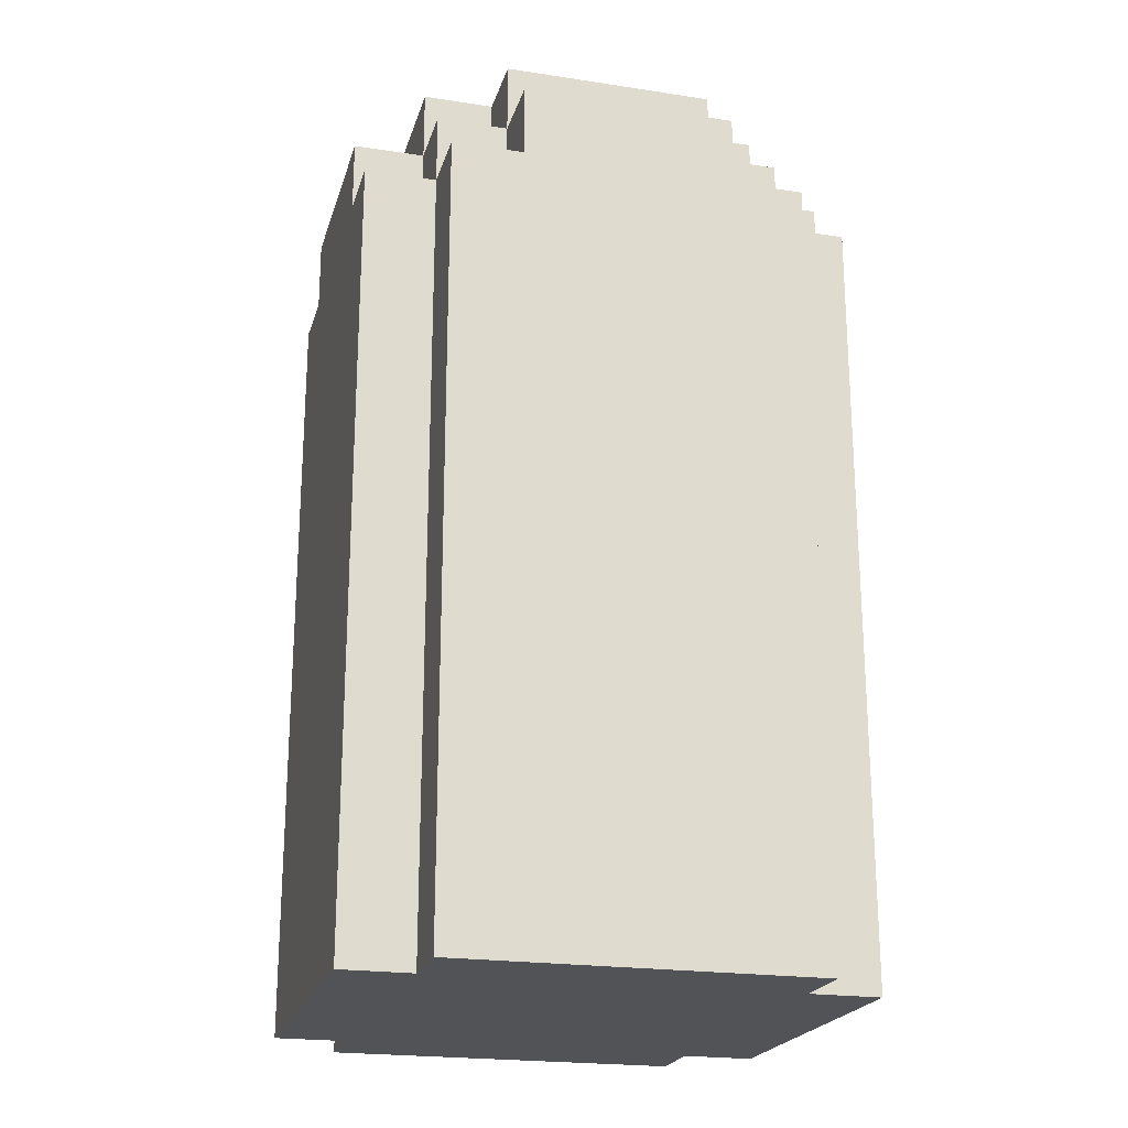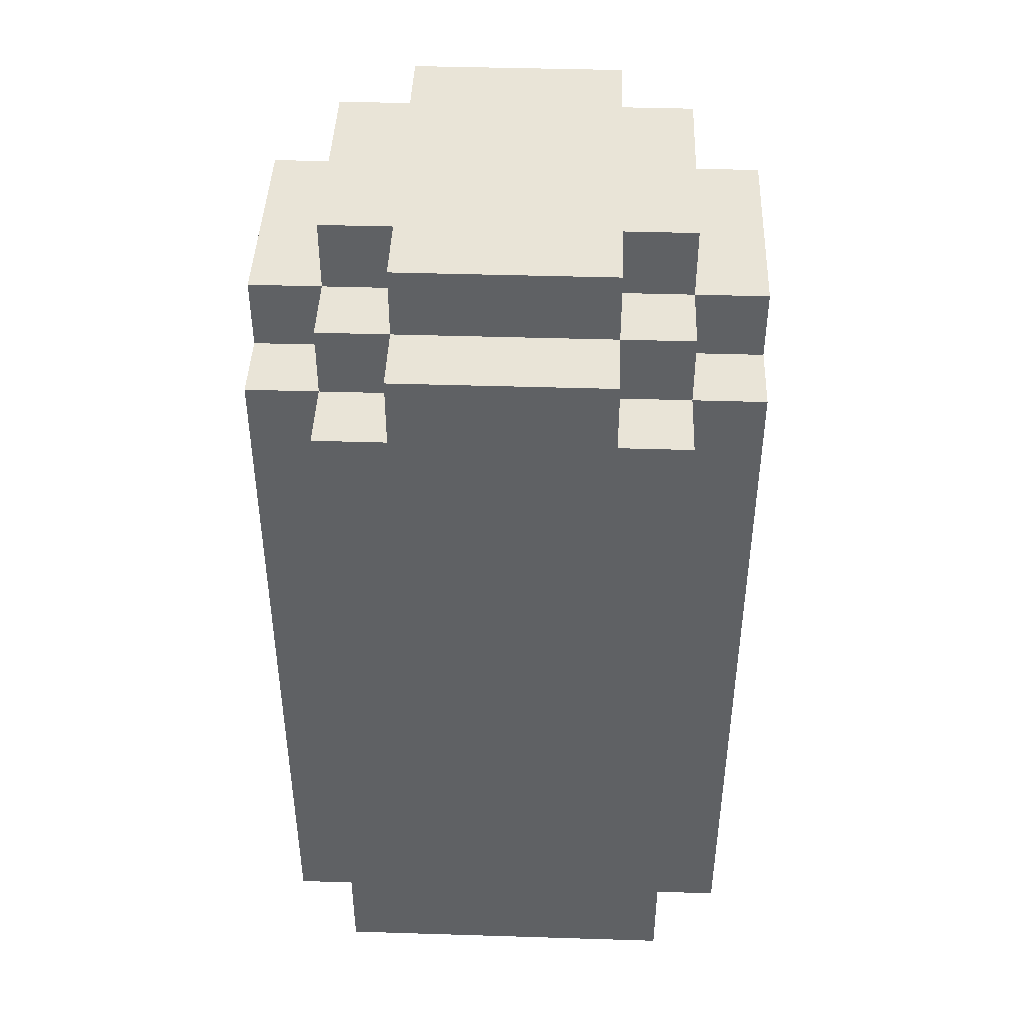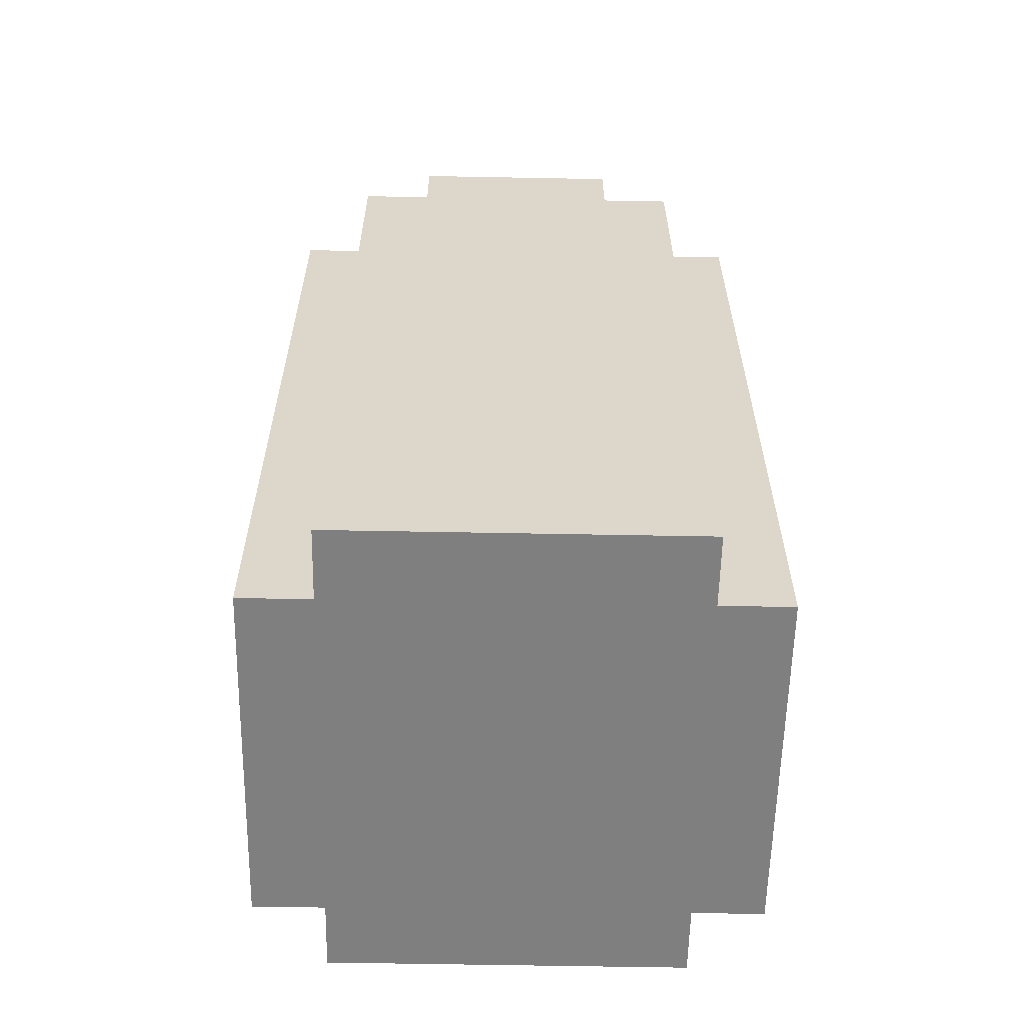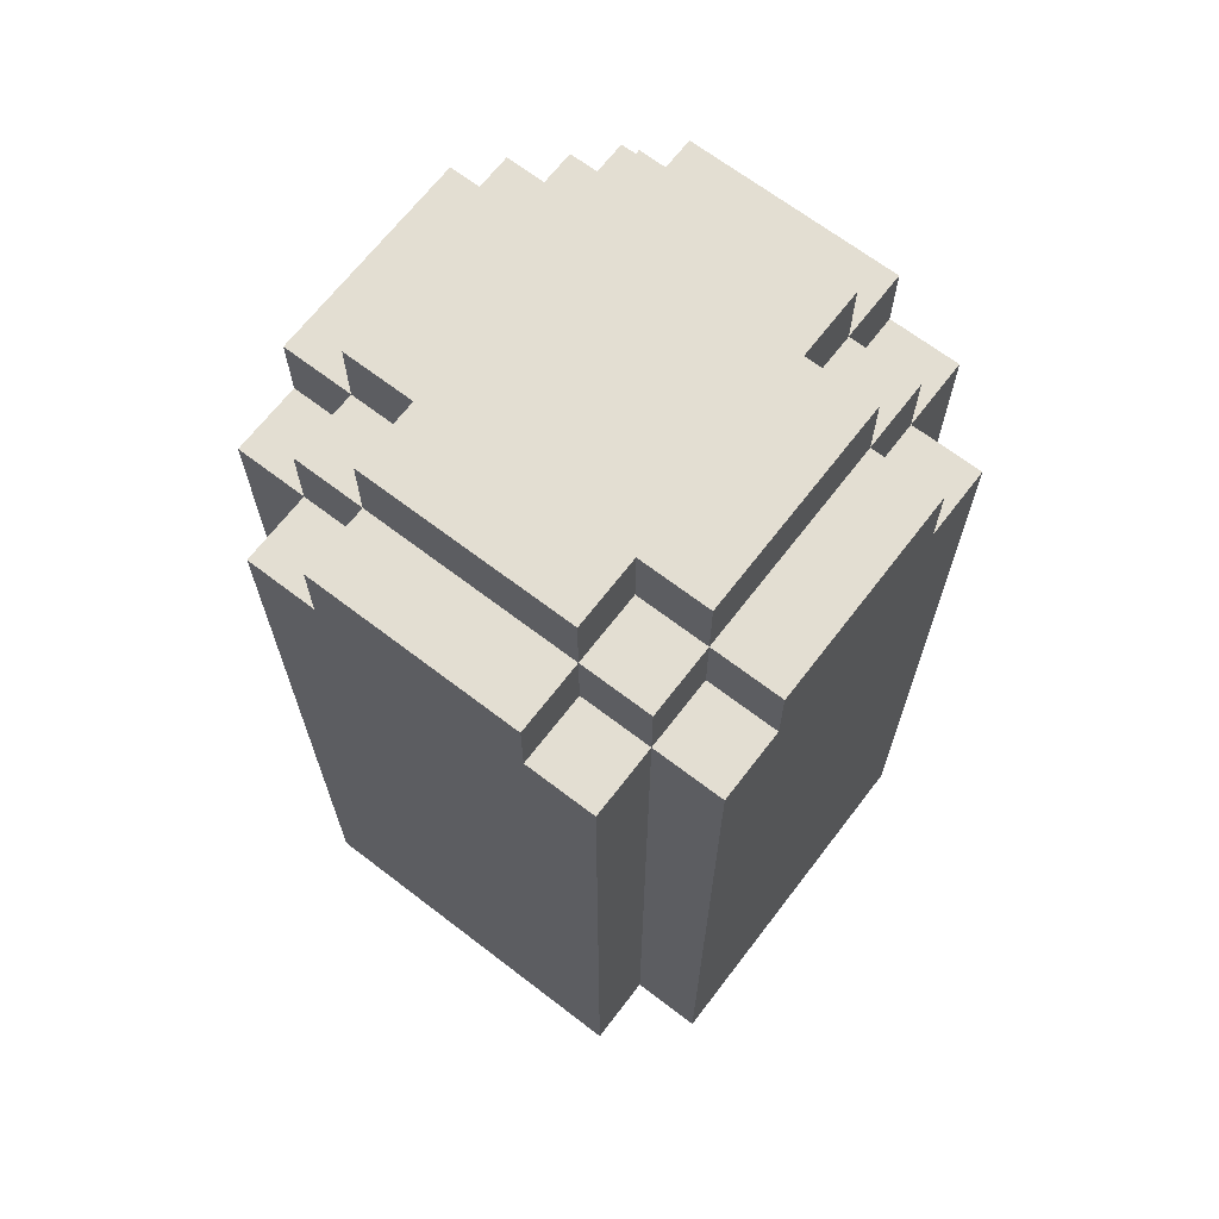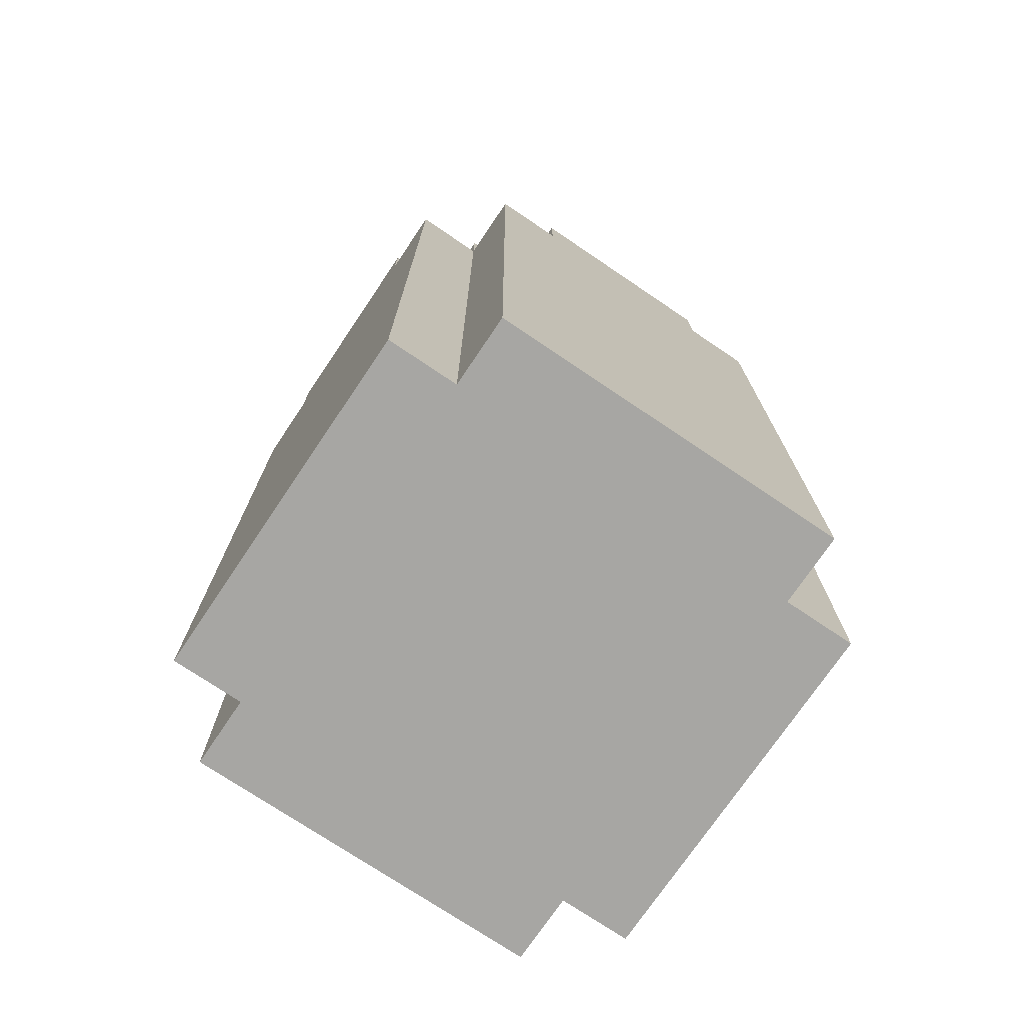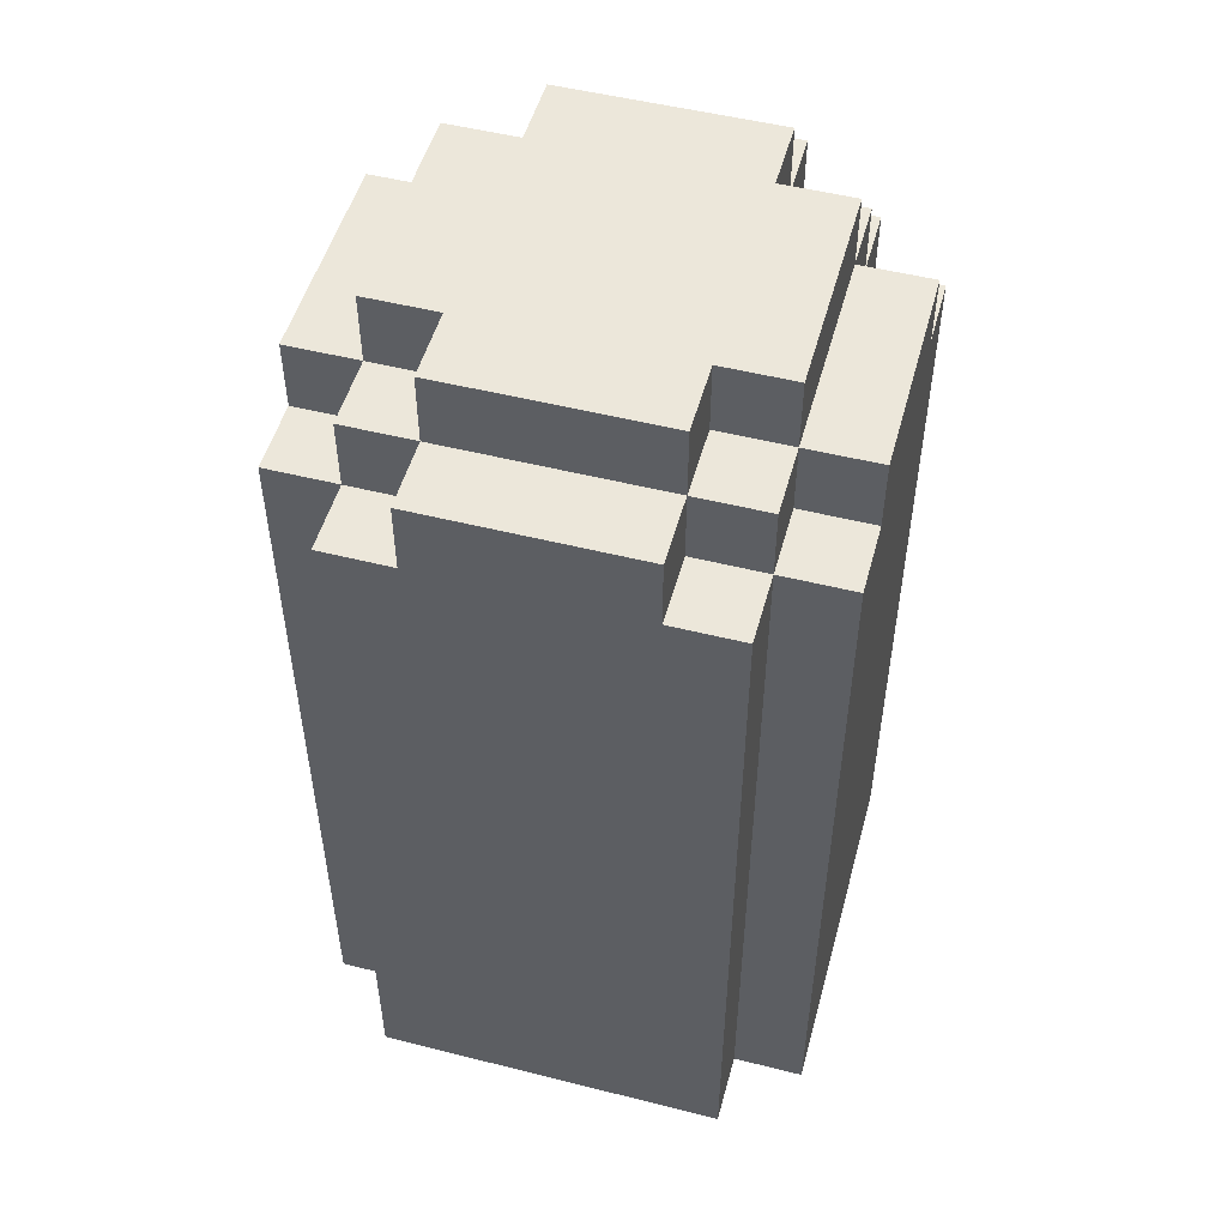
<metadata>
{"format":"obj","ext":"obj","renderer":"f3d","projection":"perspective","resolution":1024,"background":"white","views":[{"elev":-21.7,"azim":165.0,"up":"+Y"},{"elev":43.4,"azim":2.1,"up":"+Y"},{"elev":-59.7,"azim":88.9,"up":"+Y"},{"elev":67.5,"azim":-142.5,"up":"+Y"},{"elev":-74.1,"azim":146.0,"up":"+Y"},{"elev":51.2,"azim":-74.7,"up":"+Y"}]}
</metadata>
<code>
v -3.5 0 2.5
v -3.5 0 -2.5
v -3.5 1 2.5
v -3.5 1 -2.5
v -3.5 10 2.5
v -3.5 10 -2.5
v -3.5 11 2.5
v -3.5 11 1.5
v -3.5 11 -1.5
v -3.5 11 -2.5
v -3.5 12 1.5
v -3.5 12 -1.5
f -10 -11 -12
f -9 -11 -10
f -8 -9 -10
f -7 -9 -8
f -6 -7 -8
f -5 -7 -6
f -4 -7 -5
f -3 -7 -4
f -2 -4 -5
f -1 -4 -2
v -2.5 0 3.5
v -2.5 0 2.5
v -2.5 0 -2.5
v -2.5 0 -3.5
v -2.5 1 3.5
v -2.5 1 2.5
v -2.5 1 -2.5
v -2.5 1 -3.5
v -2.5 10 3.5
v -2.5 10 2.5
v -2.5 10 -2.5
v -2.5 10 -3.5
v -2.5 11 3.5
v -2.5 11 2.5
v -2.5 11 1.5
v -2.5 11 -1.5
v -2.5 11 -2.5
v -2.5 11 -3.5
v -2.5 12 2.5
v -2.5 12 1.5
v -2.5 12 -1.5
v -2.5 12 -2.5
v -2.5 13 1.5
v -2.5 13 -1.5
f -20 -23 -24
f -19 -23 -20
f -18 -21 -22
f -17 -21 -18
f -16 -19 -20
f -15 -19 -16
f -14 -17 -18
f -13 -17 -14
f -12 -15 -16
f -11 -15 -12
f -8 -13 -14
f -7 -13 -8
f -6 -10 -11
f -5 -10 -6
f -4 -8 -9
f -3 -8 -4
f -2 -4 -5
f -1 -4 -2
v -1.5 11 3.5
v -1.5 11 2.5
v -1.5 11 -2.5
v -1.5 11 -3.5
v -1.5 12 3.5
v -1.5 12 2.5
v -1.5 12 1.5
v -1.5 12 -1.5
v -1.5 12 -2.5
v -1.5 12 -3.5
v -1.5 13 2.5
v -1.5 13 1.5
v -1.5 13 -1.5
v -1.5 13 -2.5
f -10 -13 -14
f -9 -13 -10
f -6 -11 -12
f -5 -11 -6
f -4 -8 -9
f -3 -8 -4
f -2 -6 -7
f -1 -6 -2
v 1.5 11 3.5
v 1.5 11 2.5
v 1.5 11 -2.5
v 1.5 11 -3.5
v 1.5 12 3.5
v 1.5 12 2.5
v 1.5 12 1.5
v 1.5 12 -1.5
v 1.5 12 -2.5
v 1.5 12 -3.5
v 1.5 13 2.5
v 1.5 13 1.5
v 1.5 13 -1.5
v 1.5 13 -2.5
f -14 -13 -10
f -10 -13 -9
f -12 -11 -6
f -6 -11 -5
f -9 -8 -4
f -4 -8 -3
f -7 -6 -2
f -2 -6 -1
v 2.5 0 3.5
v 2.5 0 2.5
v 2.5 0 -2.5
v 2.5 0 -3.5
v 2.5 1 3.5
v 2.5 1 2.5
v 2.5 1 -2.5
v 2.5 1 -3.5
v 2.5 9 2.5
v 2.5 9 -2.5
v 2.5 10 3.5
v 2.5 10 2.5
v 2.5 10 -2.5
v 2.5 10 -3.5
v 2.5 11 3.5
v 2.5 11 2.5
v 2.5 11 1.5
v 2.5 11 -1.5
v 2.5 11 -2.5
v 2.5 11 -3.5
v 2.5 12 2.5
v 2.5 12 1.5
v 2.5 12 -1.5
v 2.5 12 -2.5
v 2.5 13 1.5
v 2.5 13 -1.5
f -26 -25 -22
f -22 -25 -21
f -24 -23 -20
f -20 -23 -19
f -22 -21 -18
f -20 -19 -17
f -22 -18 -16
f -16 -18 -15
f -17 -19 -14
f -14 -19 -13
f -16 -15 -12
f -12 -15 -11
f -14 -13 -8
f -8 -13 -7
f -11 -10 -6
f -6 -10 -5
f -9 -8 -4
f -4 -8 -3
f -5 -4 -2
f -2 -4 -1
v 3.5 0 2.5
v 3.5 0 -2.5
v 3.5 1 2.5
v 3.5 1 -2.5
v 3.5 9 2.5
v 3.5 9 -2.5
v 3.5 11 2.5
v 3.5 11 1.5
v 3.5 11 -1.5
v 3.5 11 -2.5
v 3.5 12 1.5
v 3.5 12 -1.5
f -12 -11 -10
f -10 -11 -9
f -10 -9 -8
f -8 -9 -7
f -8 -7 -6
f -6 -7 -5
f -5 -7 -4
f -4 -7 -3
f -5 -4 -2
f -2 -4 -1
v -2.5 0 3.5
v -2.5 1 3.5
v -2.5 10 3.5
v -2.5 11 3.5
v -1.5 11 3.5
v -1.5 12 3.5
v 1.5 11 3.5
v 1.5 12 3.5
v 2.5 0 3.5
v 2.5 1 3.5
v 2.5 10 3.5
v 2.5 11 3.5
f -8 -9 -10
f -6 -8 -10
f -6 -7 -8
f -5 -7 -6
f -4 -11 -12
f -3 -10 -11
f -3 -11 -4
f -2 -6 -10
f -2 -10 -3
f -1 -6 -2
v -3.5 0 2.5
v -3.5 1 2.5
v -3.5 10 2.5
v -3.5 11 2.5
v -2.5 0 2.5
v -2.5 1 2.5
v -2.5 10 2.5
v -2.5 11 2.5
v -2.5 12 2.5
v -1.5 11 2.5
v -1.5 12 2.5
v -1.5 13 2.5
v 1.5 11 2.5
v 1.5 12 2.5
v 1.5 13 2.5
v 2.5 0 2.5
v 2.5 1 2.5
v 2.5 9 2.5
v 2.5 10 2.5
v 2.5 11 2.5
v 2.5 12 2.5
v 3.5 0 2.5
v 3.5 1 2.5
v 3.5 9 2.5
v 3.5 11 2.5
f -21 -24 -25
f -20 -23 -24
f -20 -24 -21
f -19 -22 -23
f -19 -23 -20
f -18 -22 -19
f -16 -17 -18
f -15 -17 -16
f -12 -14 -15
f -11 -14 -12
f -6 -12 -13
f -5 -12 -6
f -4 -9 -10
f -3 -8 -9
f -3 -9 -4
f -2 -7 -8
f -2 -8 -3
f -2 -6 -7
f -1 -6 -2
v -3.5 11 1.5
v -3.5 12 1.5
v -2.5 11 1.5
v -2.5 12 1.5
v -2.5 13 1.5
v -1.5 12 1.5
v -1.5 13 1.5
v 1.5 12 1.5
v 1.5 13 1.5
v 2.5 11 1.5
v 2.5 12 1.5
v 2.5 13 1.5
v 3.5 11 1.5
v 3.5 12 1.5
f -12 -13 -14
f -11 -13 -12
f -9 -10 -11
f -8 -10 -9
f -4 -6 -7
f -3 -6 -4
f -2 -4 -5
f -1 -4 -2
v -3.5 11 -1.5
v -3.5 12 -1.5
v -2.5 11 -1.5
v -2.5 12 -1.5
v -2.5 13 -1.5
v -1.5 12 -1.5
v -1.5 13 -1.5
v 1.5 12 -1.5
v 1.5 13 -1.5
v 2.5 11 -1.5
v 2.5 12 -1.5
v 2.5 13 -1.5
v 3.5 11 -1.5
v 3.5 12 -1.5
f -14 -13 -12
f -12 -13 -11
f -11 -10 -9
f -9 -10 -8
f -7 -6 -4
f -4 -6 -3
f -5 -4 -2
f -2 -4 -1
v -3.5 0 -2.5
v -3.5 1 -2.5
v -3.5 10 -2.5
v -3.5 11 -2.5
v -2.5 0 -2.5
v -2.5 1 -2.5
v -2.5 10 -2.5
v -2.5 11 -2.5
v -2.5 12 -2.5
v -1.5 11 -2.5
v -1.5 12 -2.5
v -1.5 13 -2.5
v 1.5 11 -2.5
v 1.5 12 -2.5
v 1.5 13 -2.5
v 2.5 0 -2.5
v 2.5 1 -2.5
v 2.5 9 -2.5
v 2.5 10 -2.5
v 2.5 11 -2.5
v 2.5 12 -2.5
v 3.5 0 -2.5
v 3.5 1 -2.5
v 3.5 9 -2.5
v 3.5 11 -2.5
f -25 -24 -21
f -24 -23 -20
f -21 -24 -20
f -23 -22 -19
f -20 -23 -19
f -19 -22 -18
f -18 -17 -16
f -16 -17 -15
f -15 -14 -12
f -12 -14 -11
f -13 -12 -6
f -6 -12 -5
f -10 -9 -4
f -9 -8 -3
f -4 -9 -3
f -8 -7 -2
f -3 -8 -2
f -7 -6 -2
f -2 -6 -1
v -2.5 0 -3.5
v -2.5 1 -3.5
v -2.5 10 -3.5
v -2.5 11 -3.5
v -1.5 11 -3.5
v -1.5 12 -3.5
v 1.5 11 -3.5
v 1.5 12 -3.5
v 2.5 0 -3.5
v 2.5 1 -3.5
v 2.5 10 -3.5
v 2.5 11 -3.5
f -10 -9 -8
f -10 -8 -6
f -8 -7 -6
f -6 -7 -5
f -12 -11 -4
f -11 -10 -3
f -4 -11 -3
f -10 -6 -2
f -3 -10 -2
f -2 -6 -1
v -2.5 0 3.5
v 2.5 0 3.5
v -3.5 0 2.5
v -2.5 0 2.5
v -1.5 0 2.5
v 1.5 0 2.5
v 2.5 0 2.5
v 3.5 0 2.5
v -2.5 0 1.5
v -1.5 0 1.5
v 1.5 0 1.5
v 2.5 0 1.5
v -0.5 0 0.5
v 0.5 0 0.5
v -0.5 0 -0.5
v 0.5 0 -0.5
v -2.5 0 -1.5
v -1.5 0 -1.5
v 1.5 0 -1.5
v 2.5 0 -1.5
v -3.5 0 -2.5
v -2.5 0 -2.5
v -1.5 0 -2.5
v 1.5 0 -2.5
v 2.5 0 -2.5
v 3.5 0 -2.5
v -2.5 0 -3.5
v 2.5 0 -3.5
f -25 -27 -28
f -24 -27 -25
f -23 -27 -24
f -22 -27 -23
f -20 -25 -26
f -20 -24 -25
f -19 -23 -24
f -19 -24 -20
f -18 -21 -22
f -18 -23 -19
f -18 -22 -23
f -17 -21 -18
f -16 -18 -19
f -15 -18 -16
f -14 -16 -19
f -14 -15 -16
f -13 -18 -15
f -13 -15 -14
f -12 -19 -20
f -12 -20 -26
f -11 -13 -14
f -11 -19 -12
f -11 -14 -19
f -10 -18 -13
f -10 -13 -11
f -10 -17 -18
f -9 -21 -17
f -9 -17 -10
f -8 -11 -12
f -8 -12 -26
f -7 -11 -8
f -6 -10 -11
f -6 -11 -7
f -5 -9 -10
f -5 -10 -6
f -4 -21 -9
f -4 -9 -5
f -3 -21 -4
f -2 -5 -6
f -2 -6 -7
f -2 -4 -5
f -1 -4 -2
v -2.5 11 3.5
v -1.5 11 3.5
v 1.5 11 3.5
v 2.5 11 3.5
v -3.5 11 2.5
v -2.5 11 2.5
v -1.5 11 2.5
v 1.5 11 2.5
v 2.5 11 2.5
v 3.5 11 2.5
v -3.5 11 1.5
v -2.5 11 1.5
v 2.5 11 1.5
v 3.5 11 1.5
v -3.5 11 -1.5
v -2.5 11 -1.5
v 2.5 11 -1.5
v 3.5 11 -1.5
v -3.5 11 -2.5
v -2.5 11 -2.5
v -1.5 11 -2.5
v 1.5 11 -2.5
v 2.5 11 -2.5
v 3.5 11 -2.5
v -2.5 11 -3.5
v -1.5 11 -3.5
v 1.5 11 -3.5
v 2.5 11 -3.5
f -28 -27 -23
f -23 -27 -22
f -26 -25 -21
f -21 -25 -20
f -24 -23 -18
f -18 -23 -17
f -20 -19 -16
f -16 -19 -15
f -14 -13 -10
f -10 -13 -9
f -12 -11 -6
f -6 -11 -5
f -9 -8 -4
f -4 -8 -3
f -7 -6 -2
f -2 -6 -1
v -1.5 12 3.5
v 1.5 12 3.5
v -2.5 12 2.5
v -1.5 12 2.5
v 1.5 12 2.5
v 2.5 12 2.5
v -3.5 12 1.5
v -2.5 12 1.5
v -1.5 12 1.5
v 1.5 12 1.5
v 2.5 12 1.5
v 3.5 12 1.5
v -3.5 12 -1.5
v -2.5 12 -1.5
v -1.5 12 -1.5
v 1.5 12 -1.5
v 2.5 12 -1.5
v 3.5 12 -1.5
v -2.5 12 -2.5
v -1.5 12 -2.5
v 1.5 12 -2.5
v 2.5 12 -2.5
v -1.5 12 -3.5
v 1.5 12 -3.5
f -24 -23 -21
f -21 -23 -20
f -22 -21 -17
f -17 -21 -16
f -20 -19 -15
f -15 -19 -14
f -18 -17 -12
f -12 -17 -11
f -14 -13 -8
f -8 -13 -7
f -11 -10 -6
f -6 -10 -5
f -9 -8 -4
f -4 -8 -3
f -5 -4 -2
f -2 -4 -1
v -1.5 13 2.5
v 1.5 13 2.5
v -2.5 13 1.5
v -1.5 13 1.5
v 1.5 13 1.5
v 2.5 13 1.5
v -2.5 13 -1.5
v -1.5 13 -1.5
v 1.5 13 -1.5
v 2.5 13 -1.5
v -1.5 13 -2.5
v 1.5 13 -2.5
f -12 -11 -9
f -9 -11 -8
f -10 -9 -6
f -8 -7 -6
f -9 -8 -6
f -6 -7 -5
f -5 -7 -4
f -4 -7 -3
f -5 -4 -2
f -2 -4 -1

</code>
